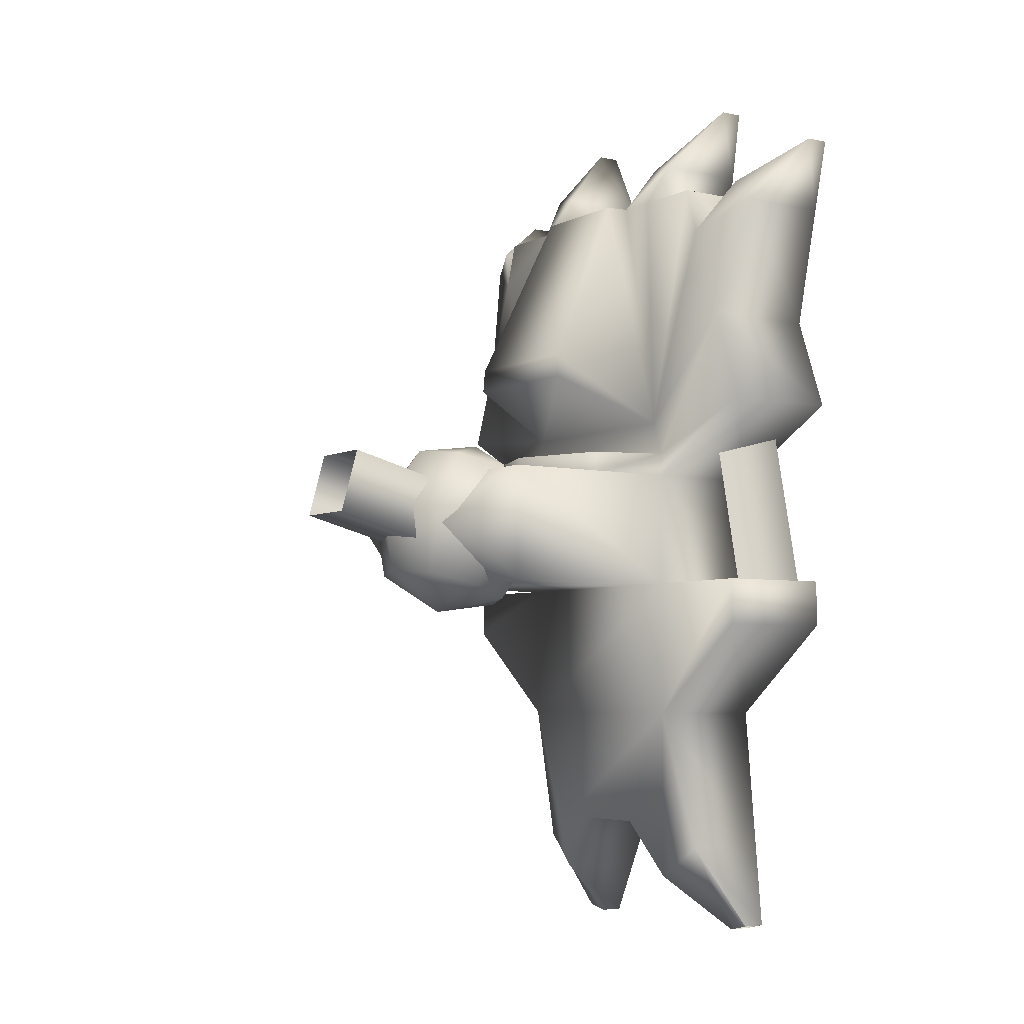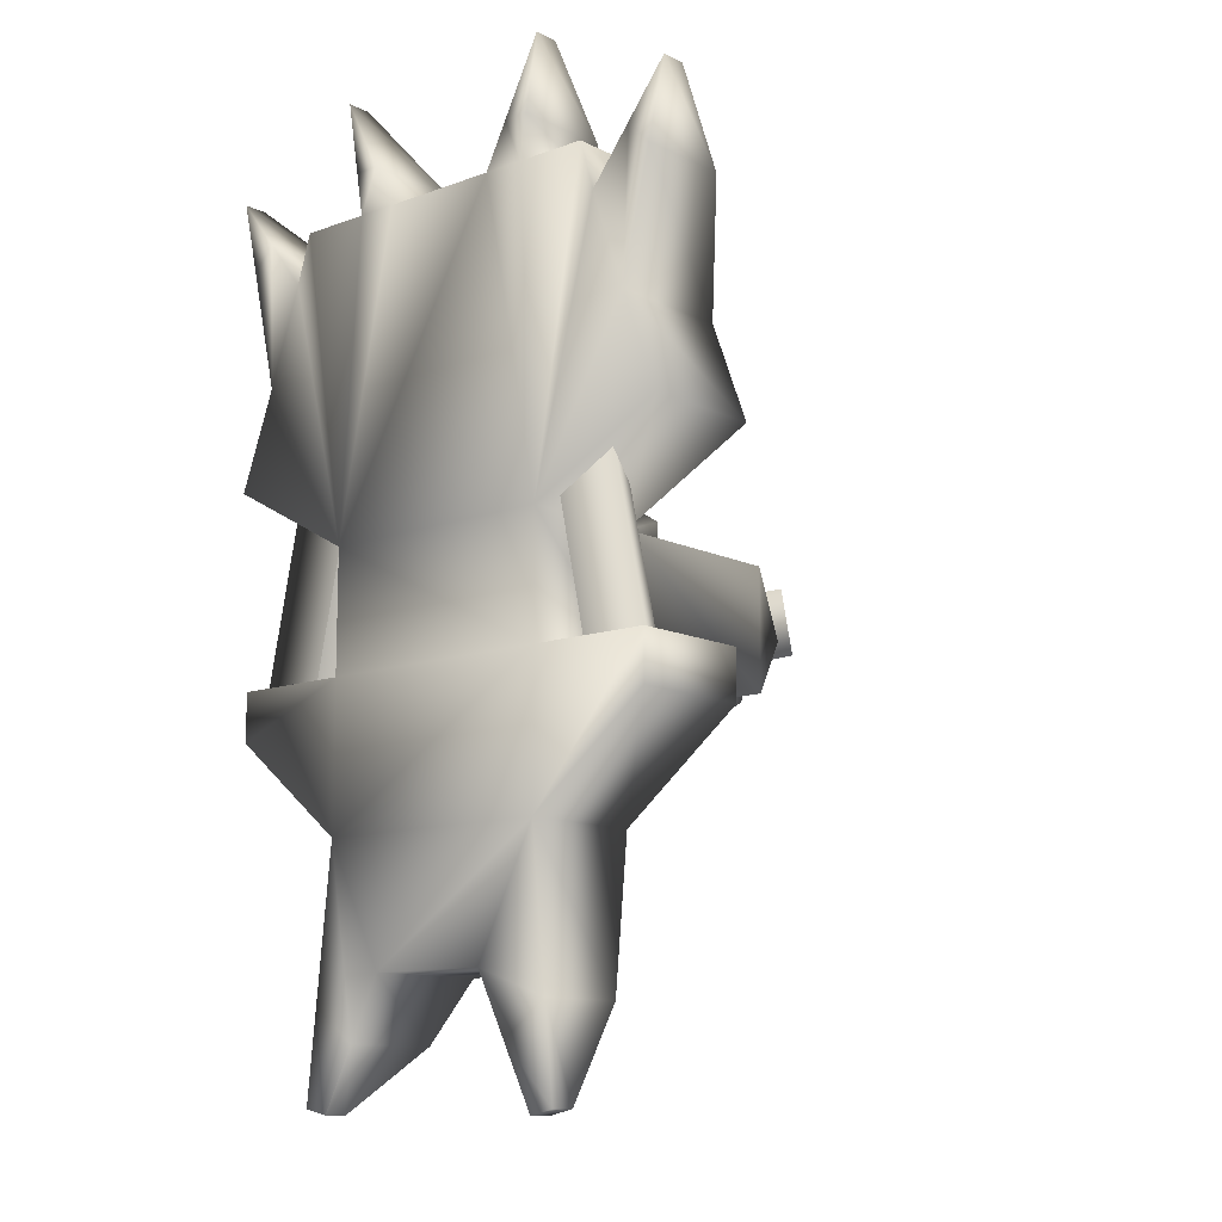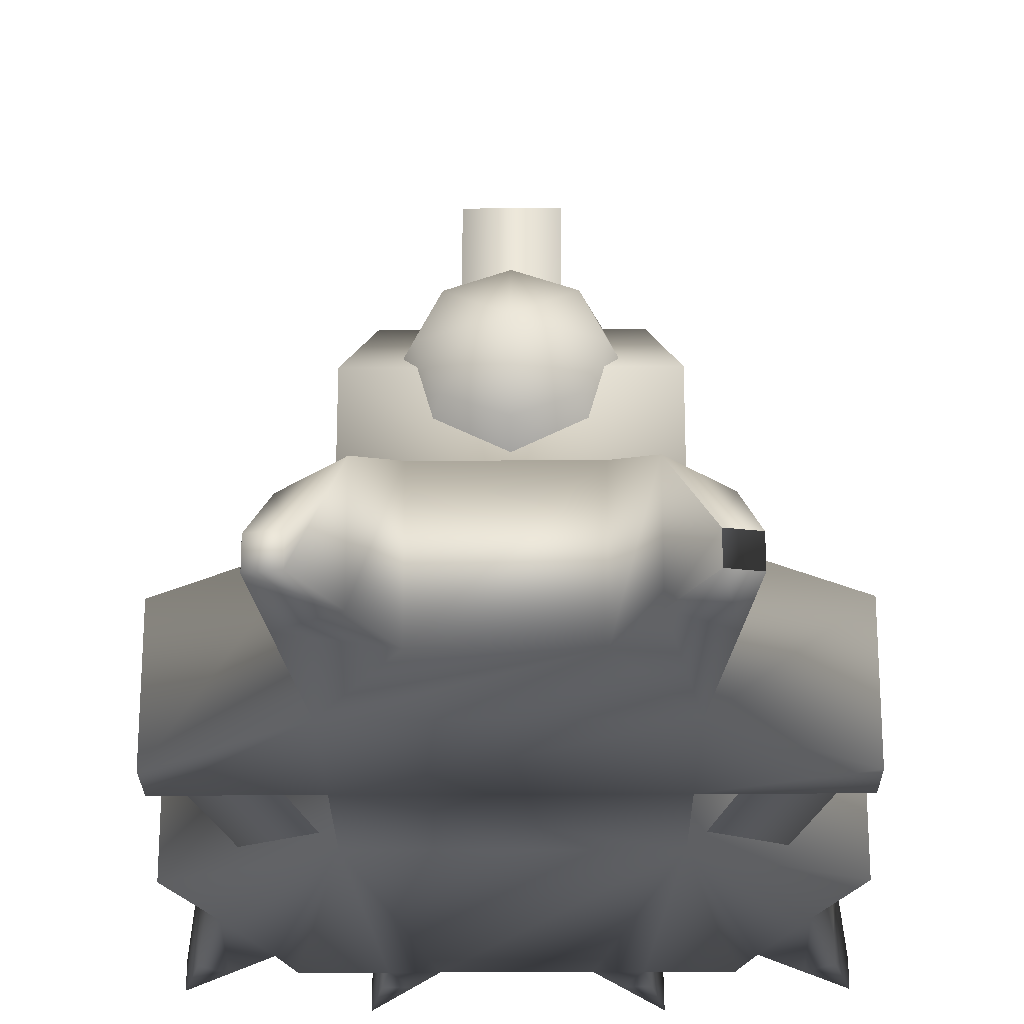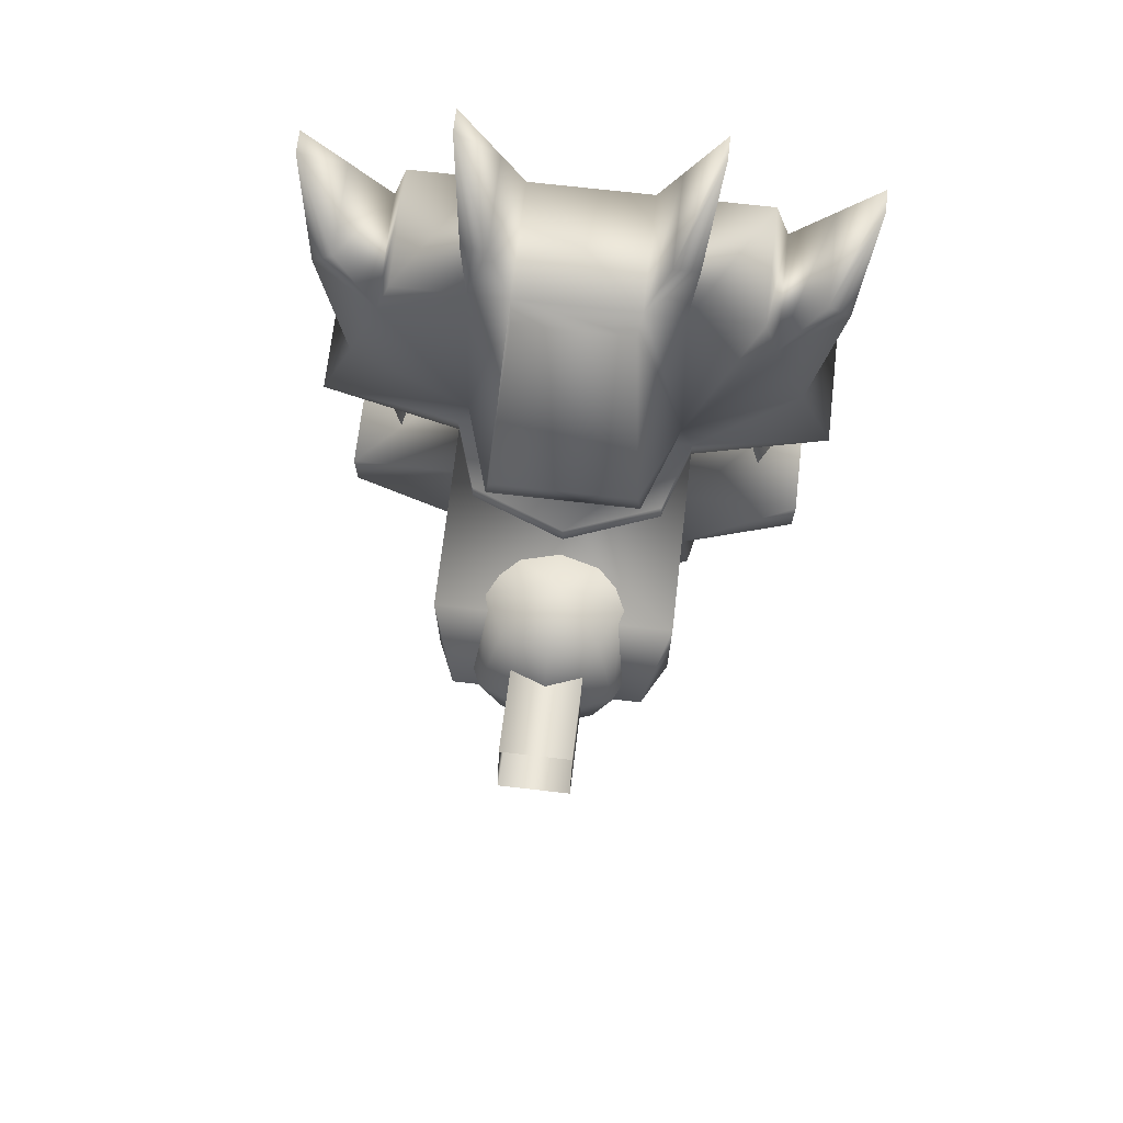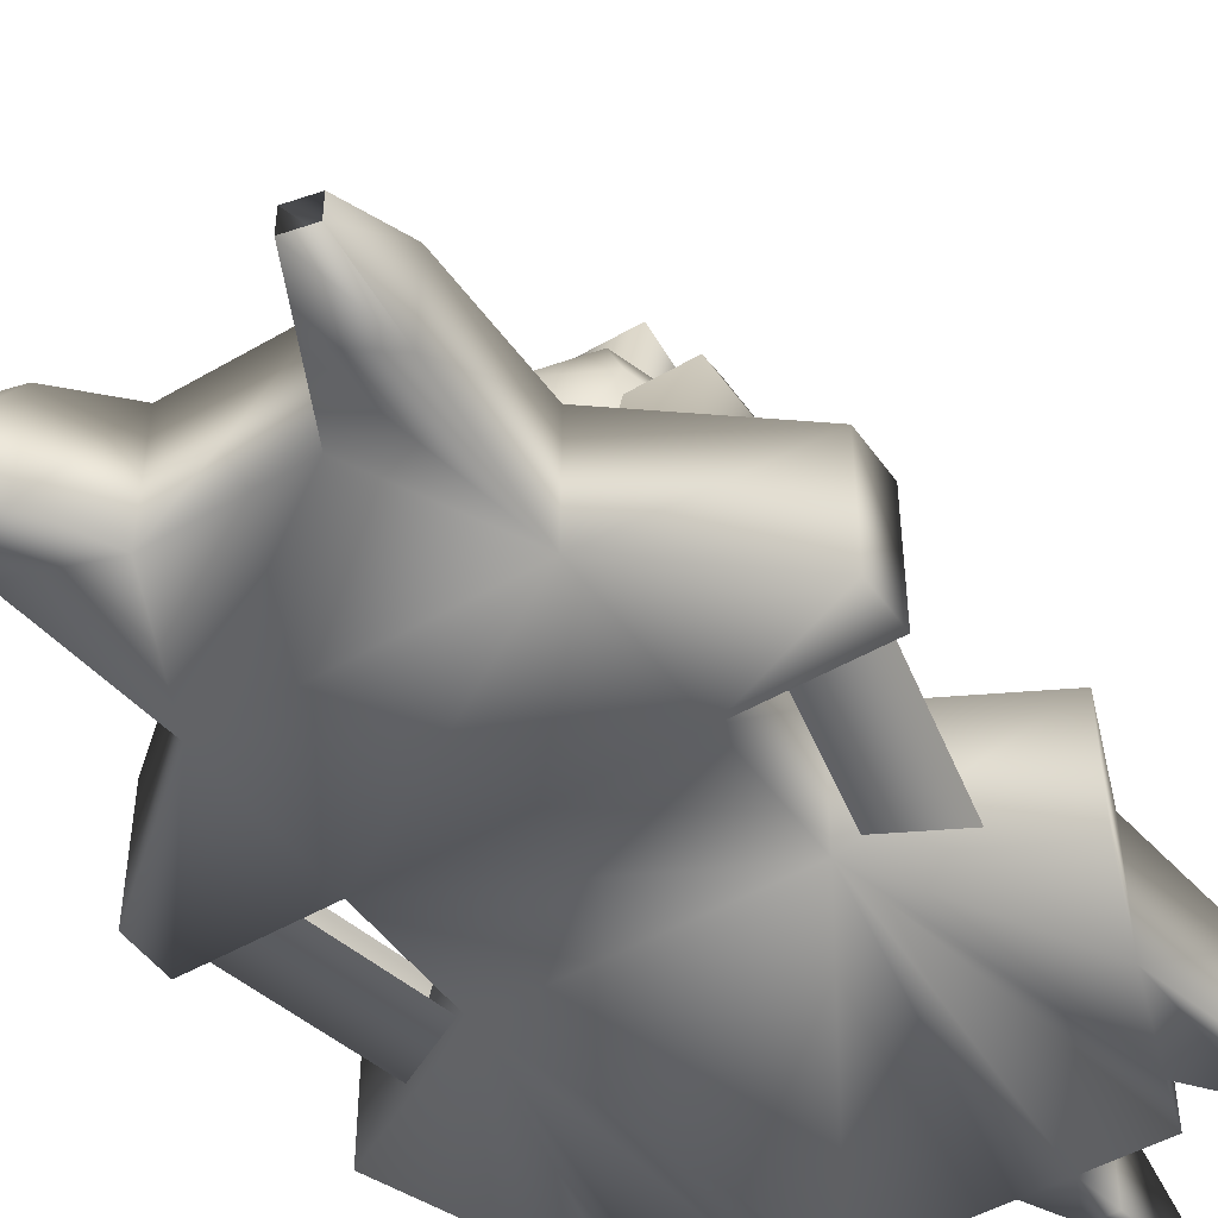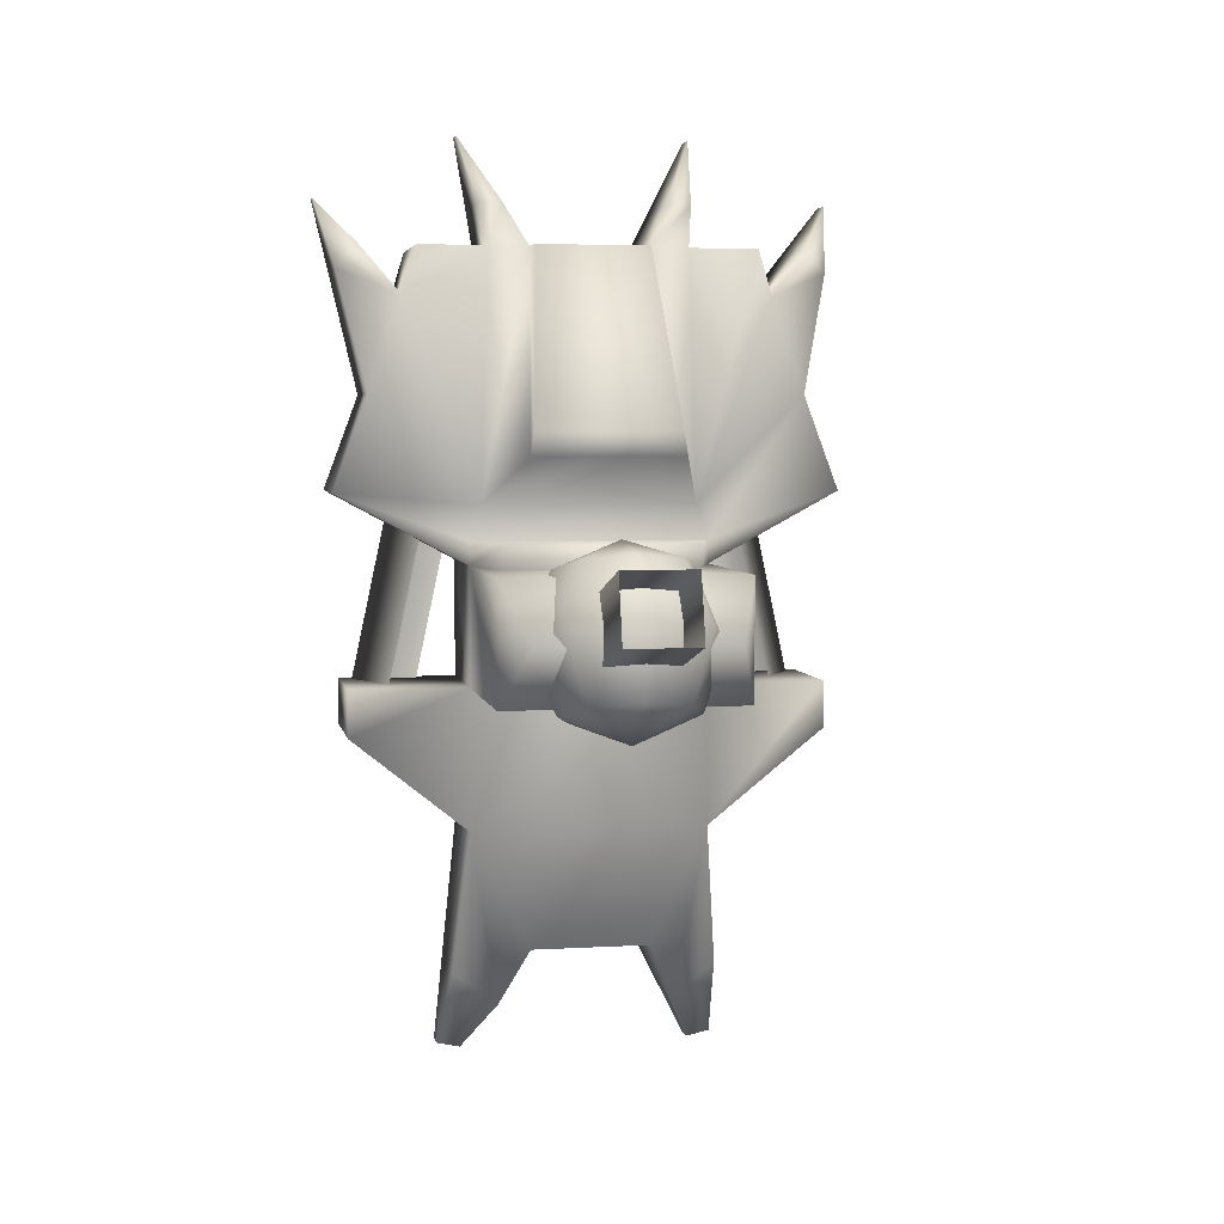
<metadata>
{"format":"obj","ext":"obj","renderer":"f3d","projection":"perspective","resolution":1024,"background":"white","views":[{"elev":-5.0,"azim":-123.9,"up":"+Z"},{"elev":-11.8,"azim":40.7,"up":"+Z"},{"elev":-23.7,"azim":-179.4,"up":"+Y"},{"elev":70.3,"azim":-173.4,"up":"+Z"},{"elev":-47.6,"azim":-146.5,"up":"+Y"},{"elev":4.4,"azim":169.3,"up":"+Z"}]}
</metadata>
<code>
o jaller.bh_jaller_reference.smd.mesh_0.007_jaller.bh_jaller_reference.smd.mesh_0.009
v 1.357 4.864 1.987
v 1.039 3.092 5.783
v 1.099 2.586 5.783
v -1.68 4.864 1.987
v -1.362 3.092 5.783
v 3.739 2.586 4.771
v 1.939 2.586 5.783
v 3.432 2.586 5.783
v 2.113 2.586 0.4681
v 1.428 4.864 1.48
v -1.751 4.864 1.48
v -2.436 2.586 0.4681
v -1.422 2.586 5.783
v 2.369 2.586 -0.2912
v 5.188 2.586 0.7212
v 4.437 2.586 2.746
v 5.038 1.974 5.324
v 4.569 2.08 5.821
v 5.399 0.5615 6.871
v 2.368 2.586 -0.7976
v -1.892 2.08 6.699
v -2.417 2.08 6.699
v -2.675 0.5615 8.225
v -2.262 2.586 5.783
v -3.755 2.586 5.783
v -4.062 2.586 4.771
v -4.892 2.08 5.821
v -5.361 1.974 5.324
v -5.722 0.5615 6.871
v -4.76 2.586 2.746
v -2.692 2.586 -0.2912
v 1.863 4.105 -0.2912
v 1.863 4.105 -0.7973
v -0.1615 4.864 -0.2912
v -0.1615 4.864 -0.7973
v -2.186 4.105 -0.2912
v -2.186 4.105 -0.7973
v -2.693 2.586 -0.7976
v -5.511 2.586 0.7212
v 4.9 2.586 -4.341
v 2.368 2.586 -3.338
v 4.9 2.586 -3.328
v 2.369 2.586 -6.365
v -2.693 2.586 -3.338
v -2.692 2.586 -6.365
v -5.223 2.586 -3.328
v -5.223 2.586 -4.341
v 2.876 0.5615 -11.31
v 2.369 0.5615 -11.43
v 2.686 1.898 -9.458
v 1.737 2.08 -10.16
v 1.104 2.586 -8.896
v -1.427 2.586 -8.896
v -2.06 2.08 -10.16
v -3.009 1.898 -9.458
v -2.692 0.5615 -11.43
v -3.199 0.5615 -11.31
v 2.368 2.586 -0.7976
v -2.694 6.636 -0.7979
v -2.693 2.586 -0.7976
v 2.366 6.636 -0.7979
v -2.188 7.901 -2.063
v 1.86 7.901 -2.063
v -2.694 6.636 -3.348
v 2.366 6.636 -3.348
v -2.693 2.586 -3.338
v 2.368 2.586 -3.338
v 2.369 0.05529 -6.365
v -1.427 0.05529 -8.896
v 1.104 0.05529 -8.896
v 2.686 0.05529 -9.458
v 1.737 0.05529 -10.16
v 2.876 0.05529 -11.31
v 2.369 0.05529 -11.43
v 4.9 0.05529 -4.341
v 4.9 0.05529 -3.328
v -3.199 0.05528 -11.31
v -2.692 0.05528 -11.43
v -3.009 0.05528 -9.458
v -2.06 0.05529 -10.16
v -2.692 0.05528 -6.365
v 2.369 0.05529 -3.328
v -5.223 0.05528 -4.341
v -2.692 0.05528 -3.328
v -5.223 0.05528 -3.328
v -2.692 0.05528 -0.7973
v 2.369 0.05529 -0.7973
v 5.188 0.05529 0.7212
v 4.437 0.05529 2.746
v -4.76 0.05528 2.746
v -5.511 0.05528 0.7212
v -3.755 0.05528 5.783
v -2.262 0.05528 5.783
v -4.062 0.05528 4.771
v -4.892 0.05528 5.821
v -5.361 0.05528 5.324
v -5.722 0.05528 6.871
v -2.417 0.05528 6.699
v -1.892 0.05528 6.699
v -2.675 0.05528 8.225
v -1.422 0.05528 5.783
v 1.099 0.05529 5.783
v 1.939 0.05529 5.783
v 3.432 0.05529 5.783
v 3.739 0.05529 4.771
v 4.569 0.05529 5.821
v 5.038 0.05529 5.324
v 5.399 0.05529 6.871
v 2.094 0.05529 6.699
v 2.352 0.05529 8.225
v 1.569 0.05529 6.699
v -2.694 6.636 -3.348
v -2.694 6.636 -0.7979
v -2.188 7.901 -2.063
v -2.693 2.586 -3.338
v -2.693 2.586 -0.7976
v 1.569 2.08 6.699
v 2.094 2.08 6.699
v 2.352 0.5615 8.225
v -0.1615 4.883 -1.051
v 1.27 5.253 -2.433
v 0.8506 5.288 -0.9421
v -0.1615 4.681 -2.587
v 0.8506 6.029 -3.707
v -0.1615 5.624 -3.816
v -0.1615 7.16 -4.018
v -1.593 7.006 -3.445
v -1.174 7.984 -3.183
v -1.174 6.029 -3.707
v -1.593 5.253 -2.433
v -1.174 5.288 -0.9421
v -0.1615 6.112 -0.1074
v 1.27 6.266 -0.6801
v 1.863 6.636 -2.063
v 1.27 7.006 -3.445
v 0.8506 7.984 -3.183
v -0.1615 8.389 -3.075
v 1.27 8.019 -1.692
v 0.8506 7.243 -0.4182
v -0.1615 8.591 -1.539
v -1.593 8.019 -1.692
v -0.1615 7.648 -0.3097
v -1.174 7.243 -0.4182
v -1.593 6.266 -0.6801
v -2.186 6.636 -2.063
v 4.9 0.05529 -4.341
v 4.9 2.586 -4.341
v 4.9 0.05529 -3.328
v 2.369 2.586 -6.365
v 2.369 0.05529 -6.365
v 2.686 1.898 -9.458
v 2.686 0.05529 -9.458
v 2.876 0.5615 -11.31
v 2.876 0.05529 -11.31
v 2.369 0.5615 -11.43
v 2.369 0.05529 -11.43
v 1.737 2.08 -10.16
v 1.737 0.05529 -10.16
v 1.104 2.586 -8.896
v 1.104 0.05529 -8.896
v -1.427 2.586 -8.896
v -1.427 0.05529 -8.896
v -2.06 2.08 -10.16
v -2.06 0.05529 -10.16
v -2.692 0.5615 -11.43
v -2.692 0.05528 -11.43
v -3.199 0.5615 -11.31
v -3.199 0.05528 -11.31
v -3.009 1.898 -9.458
v -3.009 0.05528 -9.458
v -2.692 2.586 -6.365
v -2.692 0.05528 -6.365
v -5.223 2.586 -4.341
v -5.223 0.05528 -4.341
v -5.223 2.586 -3.328
v -5.223 0.05528 -3.328
v -2.693 2.586 -3.338
v -2.692 0.05528 -3.328
v -2.693 2.586 -0.7976
v -2.692 0.05528 -0.7973
v -5.511 2.586 0.7212
v -5.511 0.05528 0.7212
v -4.76 2.586 2.746
v -4.76 0.05528 2.746
v -5.361 1.974 5.324
v -5.361 0.05528 5.324
v -5.722 0.5615 6.871
v -5.722 0.05528 6.871
v -4.892 2.08 5.821
v -4.892 0.05528 5.821
v -4.062 2.586 4.771
v -4.062 0.05528 4.771
v -3.755 2.586 5.783
v -3.755 0.05528 5.783
v -2.262 2.586 5.783
v -2.262 0.05528 5.783
v -2.417 2.08 6.699
v -2.417 0.05528 6.699
v -2.675 0.5615 8.225
v -2.675 0.05528 8.225
v -1.892 2.08 6.699
v -1.892 0.05528 6.699
v -1.422 2.586 5.783
v -1.422 0.05528 5.783
v 1.099 0.05529 5.783
v 1.099 2.586 5.783
v 1.569 2.08 6.699
v 1.569 0.05529 6.699
v 2.352 0.5615 8.225
v 2.352 0.05529 8.225
v 2.094 2.08 6.699
v 2.094 0.05529 6.699
v 1.939 2.586 5.783
v 1.939 0.05529 5.783
v 3.432 2.586 5.783
v 3.432 0.05529 5.783
v 3.739 2.586 4.771
v 3.739 0.05529 4.771
v 4.569 2.08 5.821
v -1.362 3.092 5.783
v 1.039 3.092 5.783
v 4.569 0.05529 5.821
v 5.399 0.5615 6.871
v 5.399 0.05529 6.871
v 5.038 1.974 5.324
v 5.038 0.05529 5.324
v 4.437 2.586 2.746
v 4.437 0.05529 2.746
v 5.188 2.586 0.7212
v 5.188 0.05529 0.7212
v 2.368 2.586 -0.7976
v 2.369 0.05529 -0.7973
v 2.368 2.586 -3.338
v 2.369 0.05529 -3.328
v 4.9 2.586 -3.328
v 4.046 1.58 -3.789
v 2.452 0.3871 0.4558
v 3.116 1.58 0.5966
v 3.382 0.3871 -3.93
v 3.779 0.3871 0.7373
v 4.71 0.3871 -3.649
v 2.366 6.636 -0.7979
v 2.366 6.636 -3.348
v 1.86 7.901 -2.063
v 2.368 2.586 -0.7976
v 2.368 2.586 -3.338
v -3.705 0.3871 -3.93
v -3.439 1.58 0.5966
v -2.775 0.3871 0.4558
v -4.369 1.58 -3.789
v -4.102 0.3871 0.7373
v -5.033 0.3871 -3.649
v 0.5975 9.738 -0.4906
v 0.5975 7.631 -2.537
v 0.5975 10.11 -1.873
v 0.5975 7.26 -1.155
v -0.9206 9.738 -0.4906
v -0.9206 7.26 -1.155
v -0.9206 10.11 -1.873
v -0.9206 7.631 -2.537
f 1 2 3
f 4 2 1
f 5 2 4
f 6 7 8
f 9 7 6
f 3 7 9
f 10 3 9
f 1 3 10
f 11 1 10
f 4 1 11
f 4 11 12
f 4 12 5
f 5 12 13
f 9 11 10
f 12 11 9
f 14 12 9
f 14 9 15
f 15 9 16
f 16 9 6
f 6 17 16
f 18 17 6
f 18 19 17
f 15 20 14
f 21 22 23
f 13 22 21
f 13 24 22
f 12 24 13
f 12 25 24
f 26 25 12
f 27 28 29
f 26 28 27
f 26 30 28
f 12 30 26
f 31 30 12
f 31 12 14
f 32 31 14
f 20 32 14
f 33 32 20
f 33 34 32
f 35 34 33
f 35 36 34
f 37 36 35
f 37 31 36
f 38 31 37
f 39 31 38
f 39 30 31
f 34 31 32
f 34 36 31
f 40 41 42
f 43 41 40
f 43 44 41
f 45 44 43
f 45 46 44
f 47 46 45
f 48 49 50
f 50 49 51
f 50 51 43
f 43 51 52
f 52 45 43
f 53 45 52
f 45 53 54
f 54 55 45
f 56 55 54
f 56 57 55
f 58 59 60
f 61 59 58
f 61 62 59
f 63 62 61
f 63 64 62
f 65 64 63
f 65 66 64
f 67 66 65
f 68 69 70
f 68 70 71
f 71 70 72
f 71 72 73
f 73 72 74
f 75 76 68
f 77 78 79
f 79 78 80
f 79 80 81
f 81 80 69
f 81 69 68
f 68 82 81
f 68 76 82
f 83 84 85
f 81 84 83
f 81 82 84
f 82 86 84
f 87 86 82
f 87 88 89
f 86 90 91
f 92 86 93
f 94 86 92
f 94 90 86
f 95 90 94
f 95 96 90
f 97 96 95
f 98 99 100
f 93 99 98
f 93 101 99
f 86 101 93
f 86 102 101
f 87 102 86
f 87 103 102
f 104 103 87
f 87 105 104
f 89 105 87
f 89 106 105
f 107 106 89
f 107 108 106
f 109 110 111
f 109 111 103
f 103 111 102
f 112 113 114
f 115 113 112
f 115 116 113
f 117 7 3
f 117 118 7
f 119 118 117
f 123 124 121
f 125 124 123
f 125 126 124
f 126 127 128
f 126 129 127
f 125 129 126
f 125 130 129
f 123 130 125
f 120 132 131
f 122 132 120
f 122 133 132
f 124 134 121
f 124 135 134
f 126 135 124
f 126 136 135
f 136 126 137
f 137 138 136
f 136 134 135
f 138 134 136
f 138 133 134
f 139 133 138
f 139 132 133
f 137 126 128
f 137 128 140
f 140 128 141
f 140 141 142
f 142 141 143
f 140 138 137
f 140 139 138
f 142 139 140
f 142 132 139
f 143 132 142
f 143 144 132
f 141 144 143
f 141 145 144
f 128 145 141
f 128 127 145
f 129 145 127
f 130 145 129
f 131 132 144
f 146 147 148
f 146 149 147
f 150 149 146
f 149 150 151
f 151 150 152
f 151 152 153
f 153 152 154
f 154 155 153
f 156 155 154
f 156 157 155
f 158 157 156
f 158 159 157
f 160 159 158
f 160 161 159
f 162 161 160
f 162 163 161
f 164 163 162
f 164 165 163
f 166 165 164
f 167 168 169
f 169 168 170
f 169 170 171
f 171 170 172
f 172 173 171
f 174 173 172
f 174 175 173
f 176 175 174
f 176 177 175
f 178 177 176
f 178 179 177
f 180 179 178
f 180 181 179
f 182 181 180
f 182 183 181
f 184 183 182
f 184 185 183
f 186 185 184
f 186 187 185
f 188 187 186
f 187 188 189
f 189 188 190
f 189 190 191
f 191 190 192
f 192 193 191
f 194 193 192
f 194 195 193
f 196 195 194
f 196 197 195
f 198 197 196
f 198 199 197
f 200 199 198
f 199 200 201
f 201 200 202
f 201 202 203
f 203 202 204
f 205 203 204
f 206 203 205
f 205 207 206
f 208 207 205
f 208 209 207
f 210 209 208
f 209 210 211
f 211 210 212
f 211 212 213
f 213 212 214
f 214 215 213
f 216 215 214
f 216 217 215
f 218 217 216
f 218 219 217
f 206 220 203
f 221 220 206
f 222 219 218
f 222 223 219
f 224 223 222
f 223 224 225
f 225 224 226
f 225 226 227
f 227 226 228
f 228 229 227
f 230 229 228
f 230 231 229
f 232 231 230
f 232 233 231
f 234 233 232
f 234 235 233
f 148 235 234
f 148 147 235
f 239 240 237
f 241 240 239
f 241 238 240
f 236 238 241
f 242 243 244
f 245 243 242
f 245 246 243
f 250 251 248
f 252 251 250
f 252 249 251
f 247 249 252
f 253 254 255
f 256 254 253
f 257 256 253
f 258 256 257
f 259 258 257
f 260 258 259
f 255 260 259
f 254 260 255

</code>
